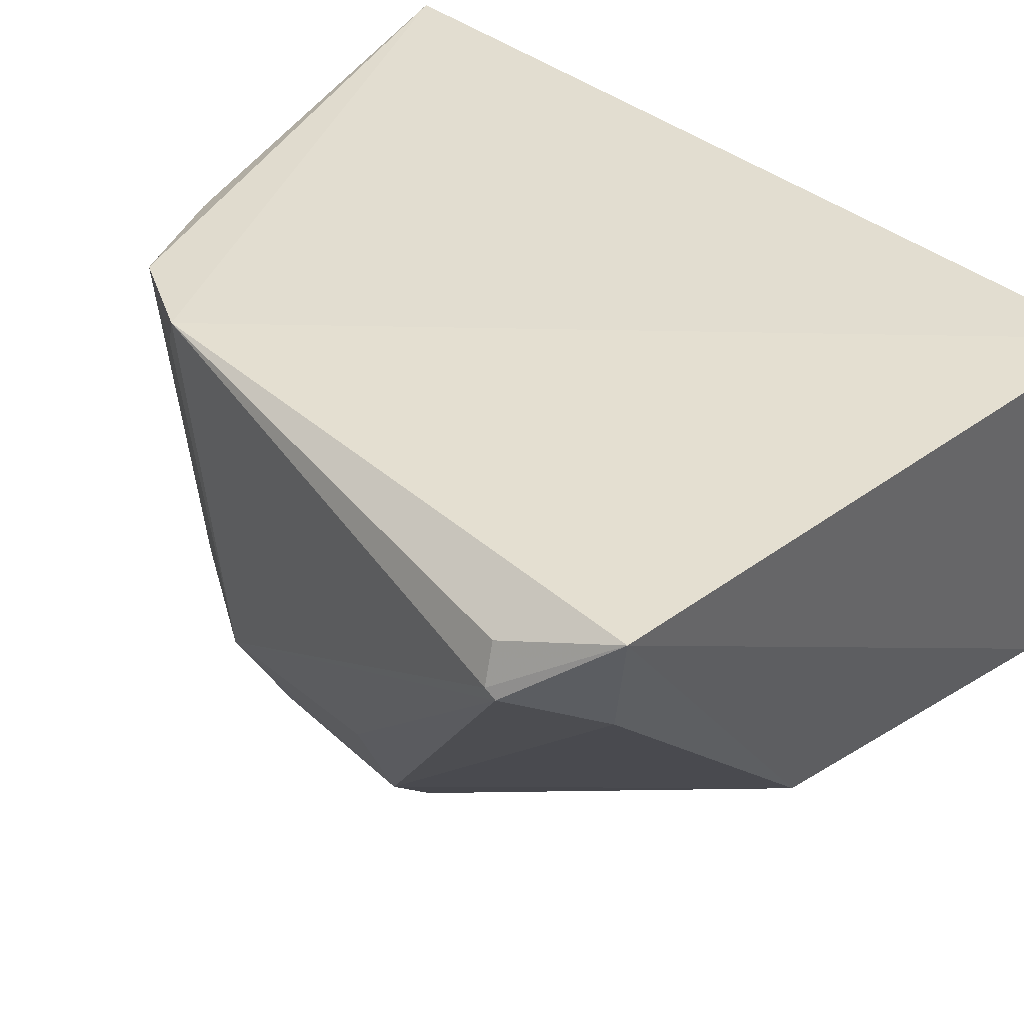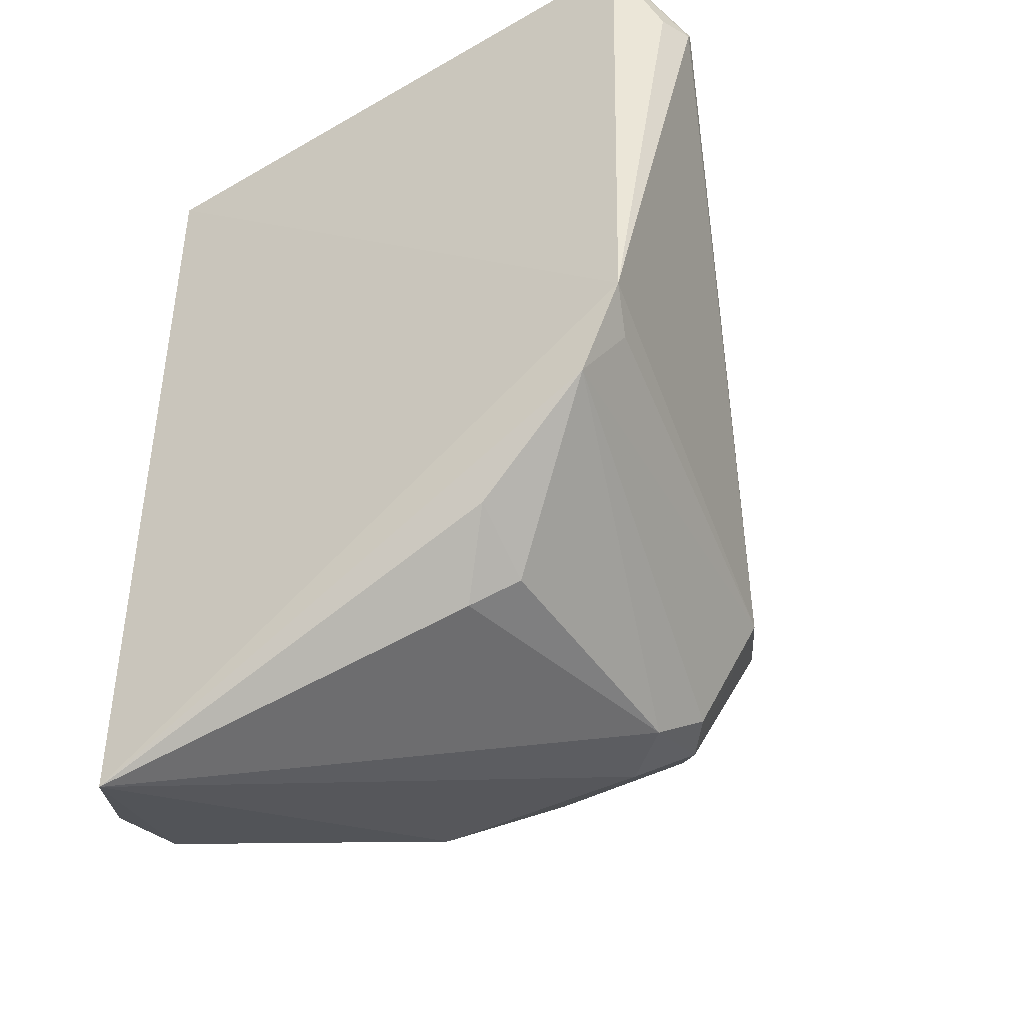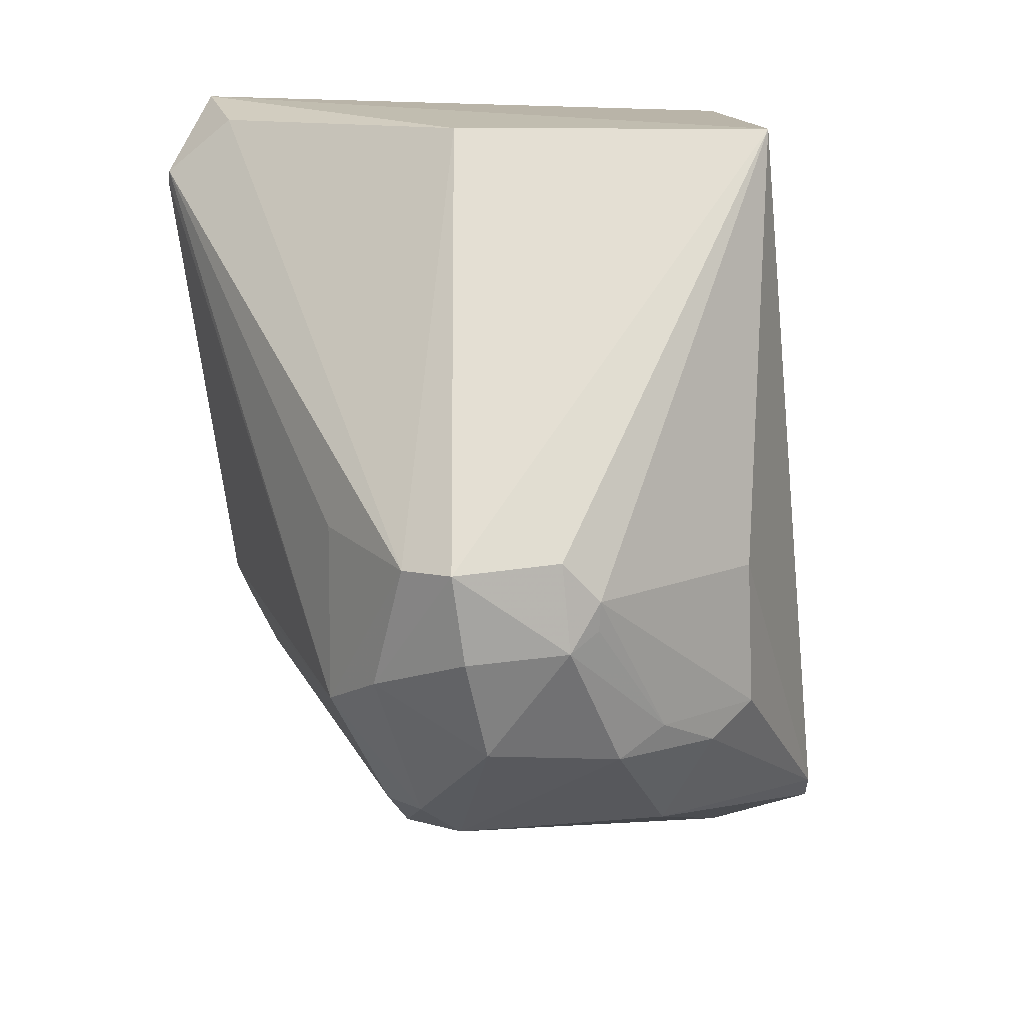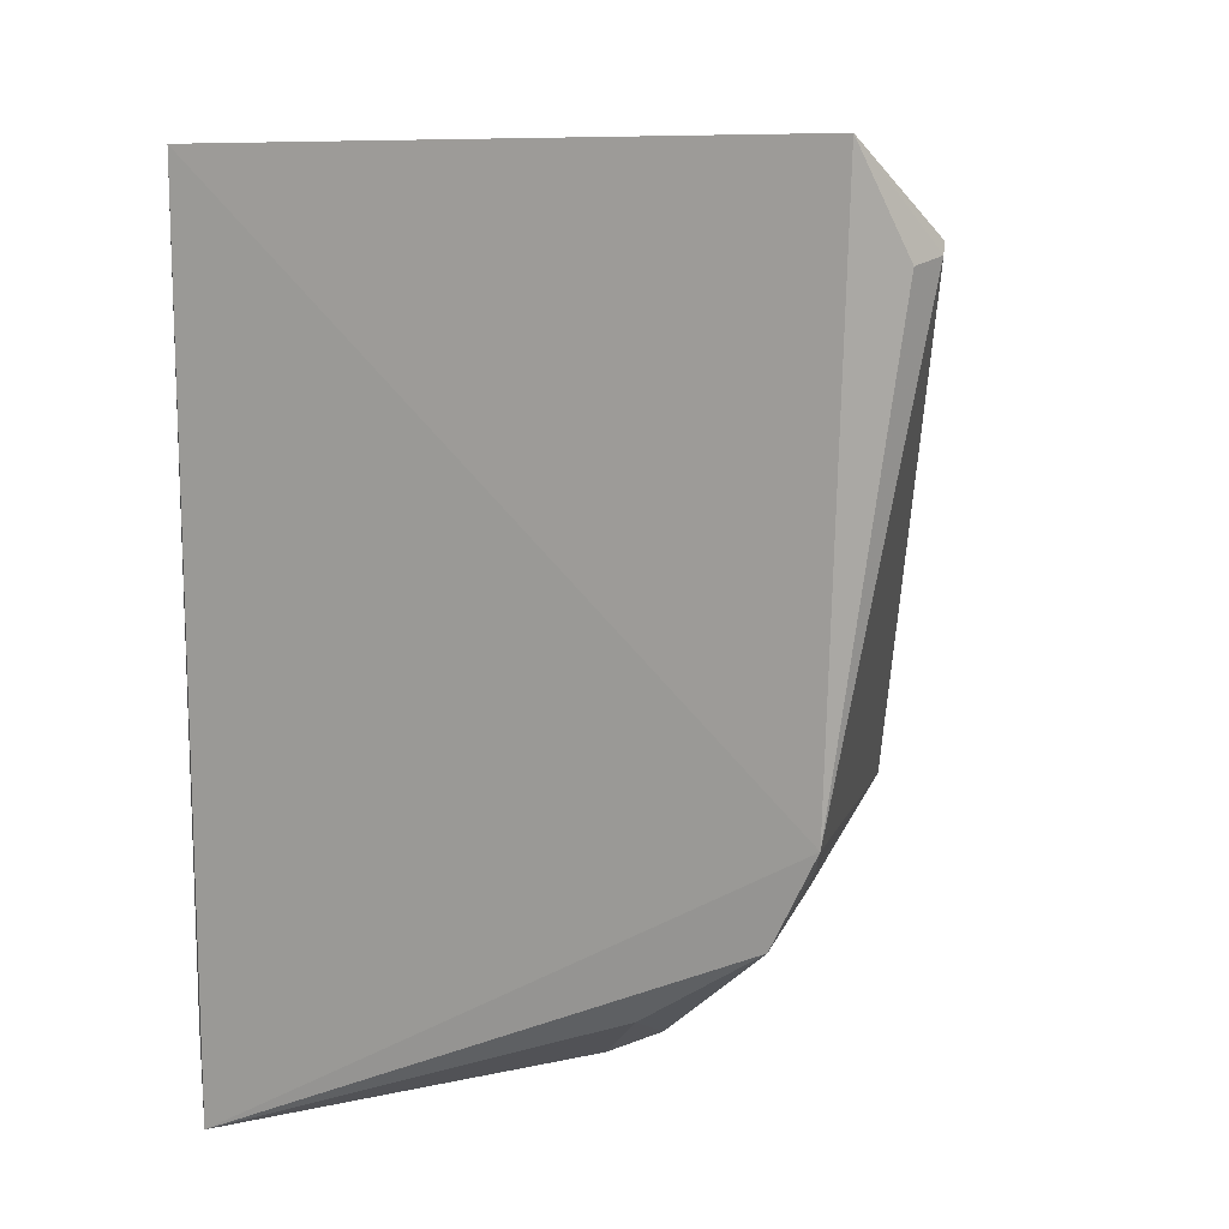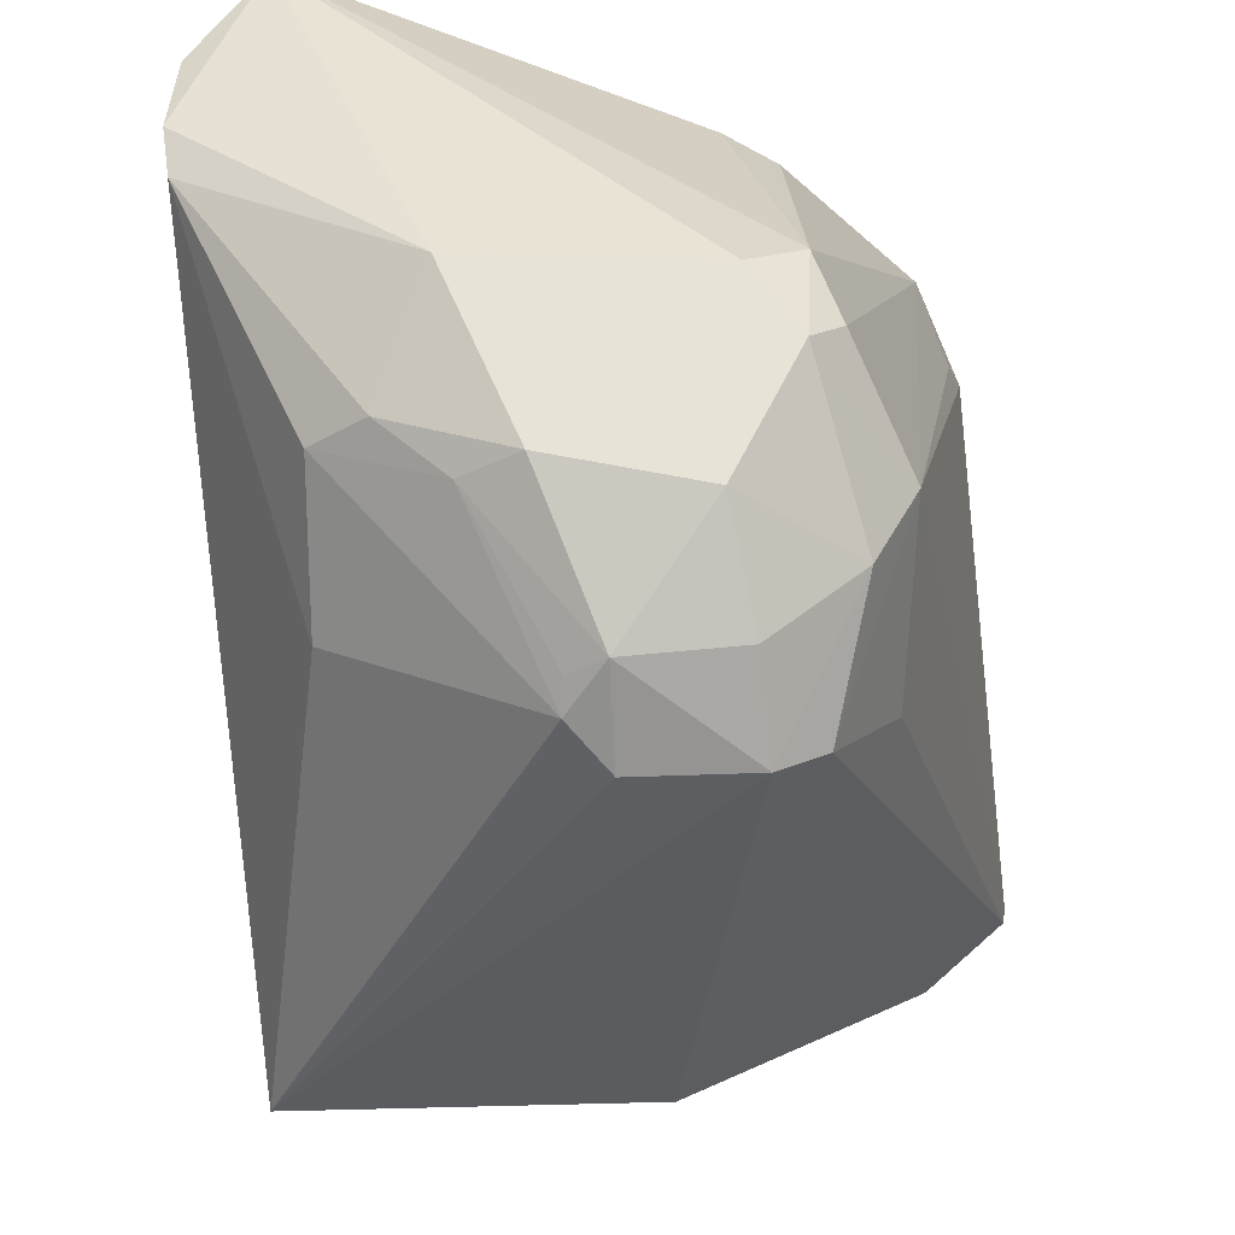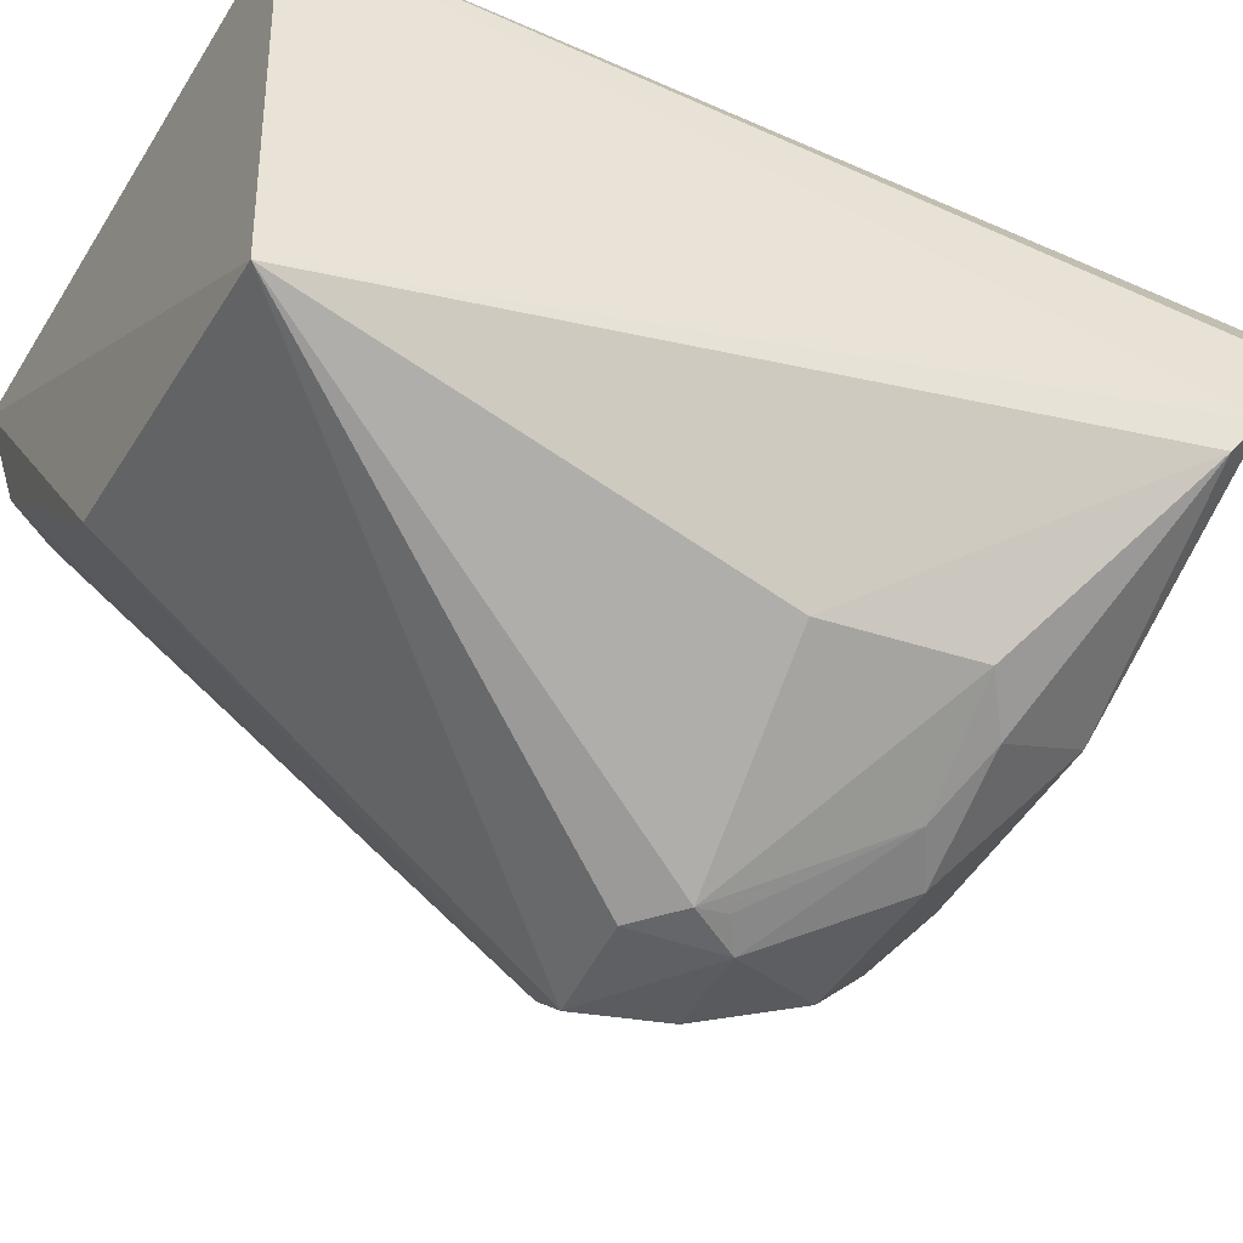
<metadata>
{"format":"obj","ext":"obj","renderer":"f3d","projection":"perspective","resolution":1024,"background":"white","views":[{"elev":38.2,"azim":-43.2,"up":"+Y"},{"elev":-46.8,"azim":-149.6,"up":"+Z"},{"elev":10.5,"azim":-9.2,"up":"+Z"},{"elev":12.0,"azim":-158.7,"up":"+Z"},{"elev":-68.8,"azim":177.6,"up":"+Y"},{"elev":-42.8,"azim":62.6,"up":"+Y"}]}
</metadata>
<code>
v -0.01968 -0.1089 0.1647
v -0.02151 -0.1346 0.1636
v -0.01426 -0.125 0.1055
v -0.01892 -0.1108 0.09891
v -0.06823 -0.1125 0.159
v -0.01447 -0.1181 0.1031
v -0.06428 -0.1073 0.166
v -0.04825 -0.1516 0.1252
v -0.04617 -0.1316 0.1636
v -0.06288 -0.1078 0.1242
v -0.02387 -0.1416 0.1189
v -0.04685 -0.1388 0.1083
v -0.06309 -0.1151 0.1641
v -0.04932 -0.1523 0.1321
v -0.0672 -0.1099 0.1586
v -0.05722 -0.1403 0.1202
v -0.0149 -0.128 0.1077
v -0.0303 -0.1386 0.1086
v -0.04998 -0.1162 0.1083
v -0.06816 -0.113 0.1598
v -0.03822 -0.1519 0.1297
v -0.05264 -0.1495 0.132
v -0.05045 -0.1421 0.1114
v -0.02445 -0.1422 0.1301
v -0.02745 -0.1434 0.1164
v -0.05949 -0.1084 0.1173
v -0.05071 -0.1354 0.1084
v -0.04116 -0.1522 0.1327
v -0.04056 -0.1524 0.1259
v -0.05718 -0.1402 0.1337
v -0.05439 -0.1459 0.1226
v -0.03582 -0.1478 0.1164
v -0.0321 -0.1466 0.1186
v -0.05022 -0.1105 0.1109
v -0.06172 -0.1108 0.1221
v -0.04637 -0.1152 0.1067
v -0.05266 -0.1392 0.1116
v -0.04621 -0.149 0.1175
v -0.03826 -0.1515 0.1274
f 1 2 3
f 6 1 3
f 6 3 4
f 6 4 1
f 7 2 1
f 9 2 7
f 10 7 1
f 10 1 4
f 13 9 7
f 14 2 9
f 15 10 5
f 15 5 7
f 15 7 10
f 16 5 10
f 17 3 2
f 18 12 4
f 18 4 3
f 18 3 17
f 20 13 7
f 20 7 5
f 20 5 16
f 22 14 9
f 22 9 13
f 22 13 20
f 24 17 2
f 24 11 17
f 24 21 11
f 24 2 21
f 25 18 17
f 25 17 11
f 26 10 4
f 27 4 12
f 27 12 23
f 27 26 19
f 28 21 2
f 28 2 14
f 29 14 8
f 29 28 14
f 29 21 28
f 30 22 20
f 30 20 16
f 30 16 22
f 31 22 16
f 31 8 14
f 31 14 22
f 31 16 23
f 32 12 18
f 32 18 25
f 33 25 11
f 33 11 21
f 33 32 25
f 33 29 32
f 34 26 4
f 34 19 26
f 35 26 16
f 35 16 10
f 35 10 26
f 36 27 19
f 36 4 27
f 36 34 4
f 36 19 34
f 37 27 23
f 37 23 16
f 37 16 26
f 37 26 27
f 38 31 23
f 38 8 31
f 38 23 12
f 38 12 32
f 38 32 29
f 38 29 8
f 39 33 21
f 39 21 29
f 39 29 33

</code>
